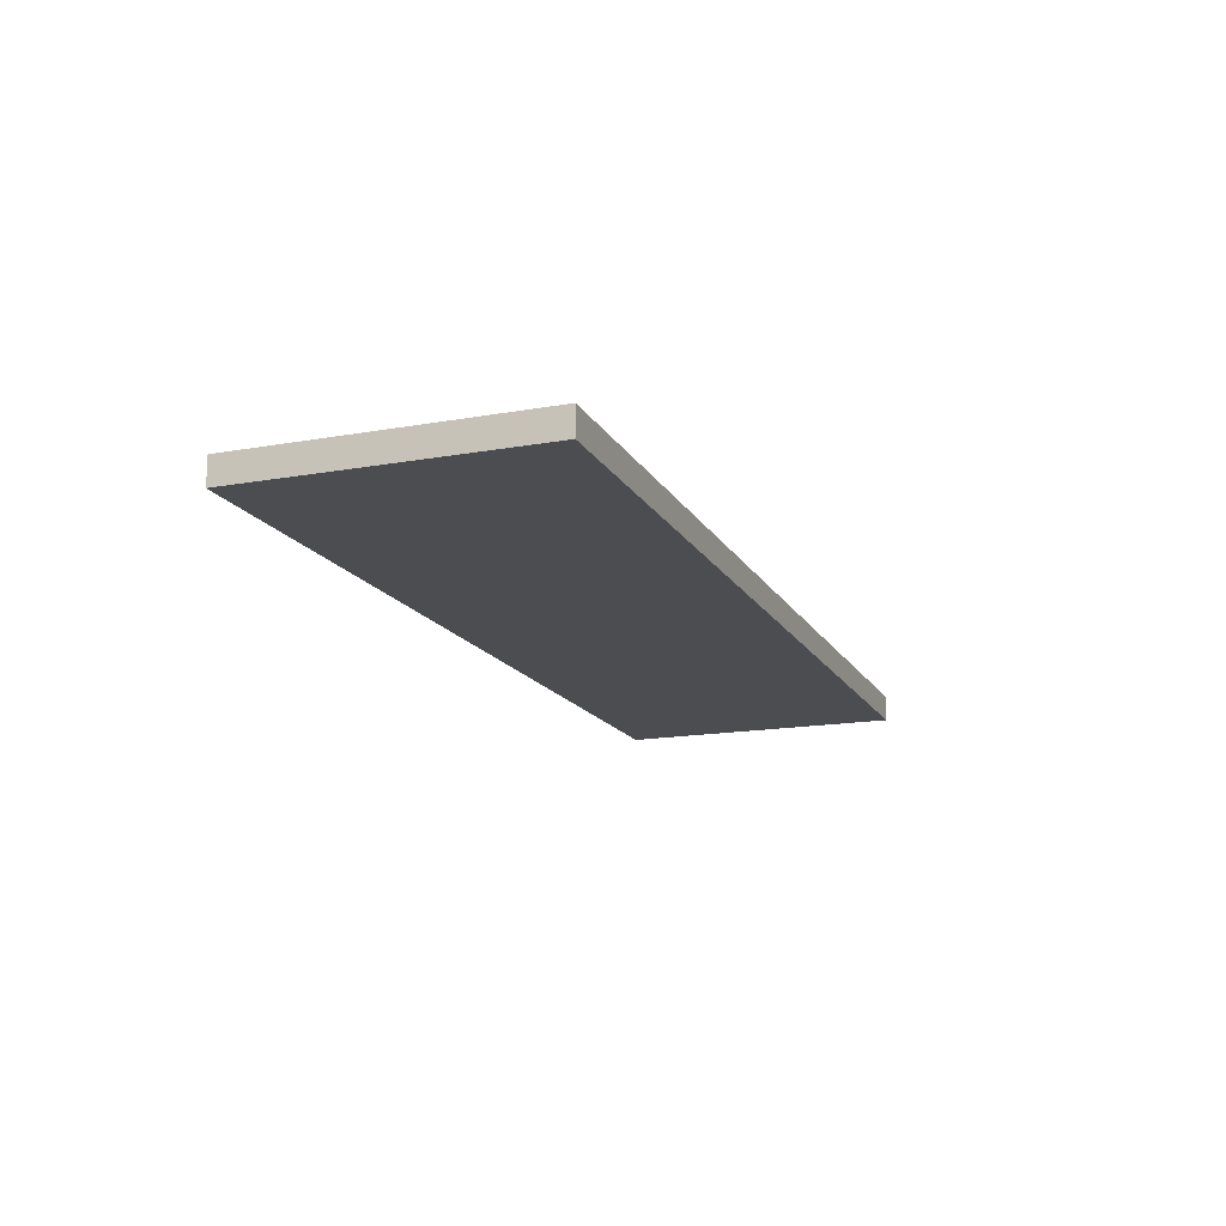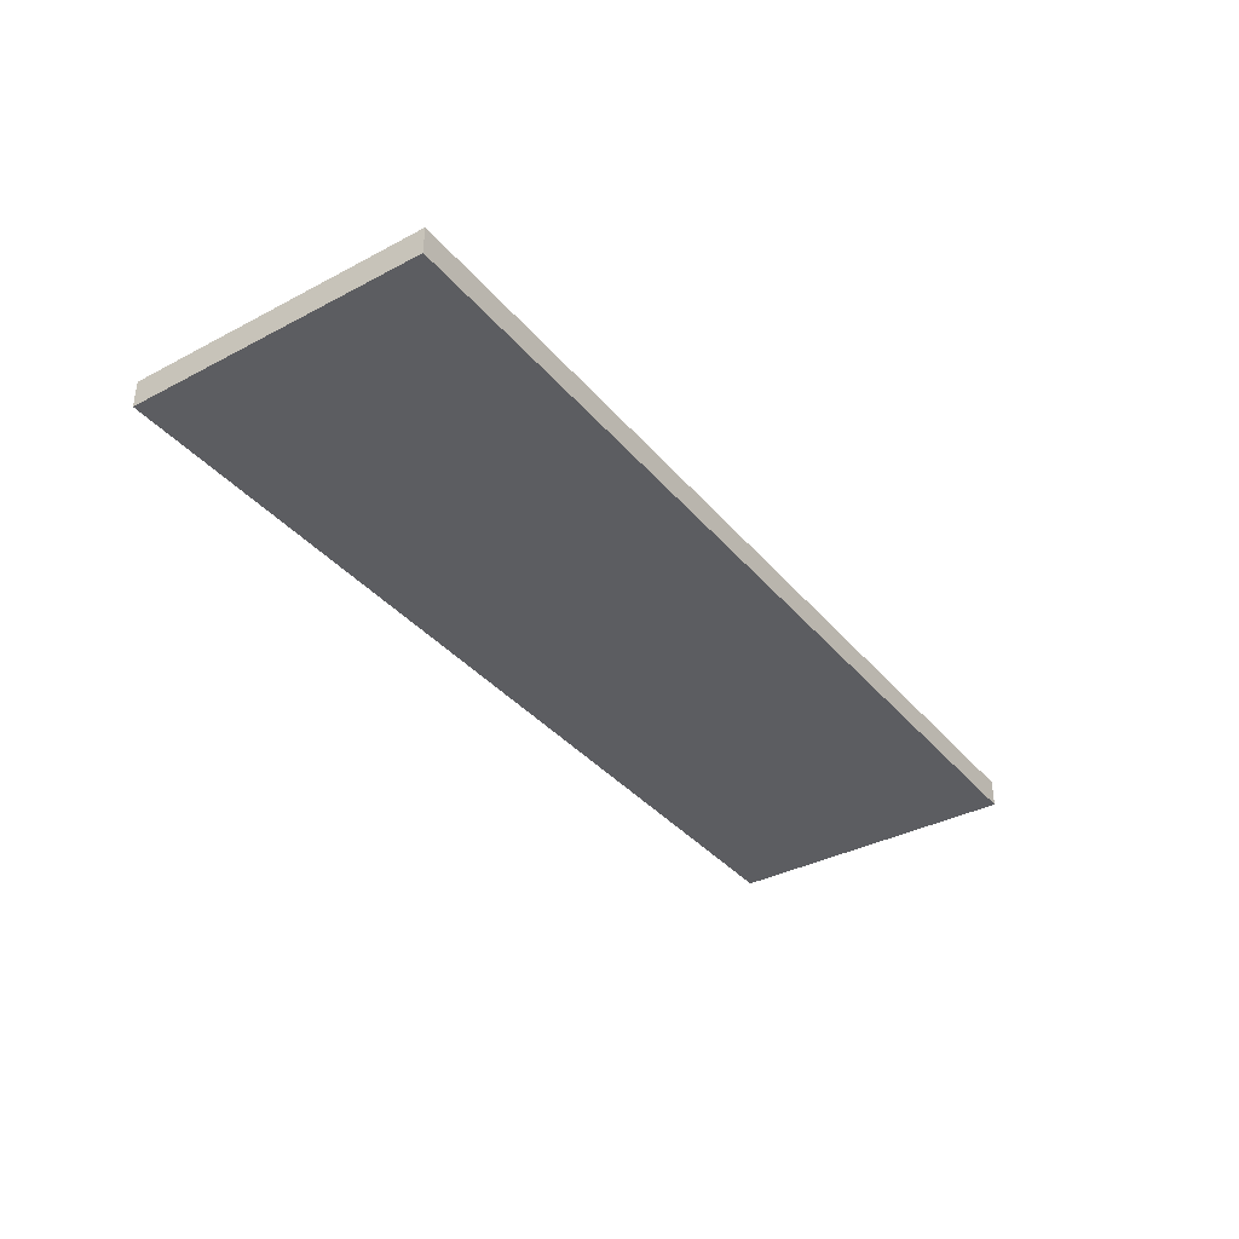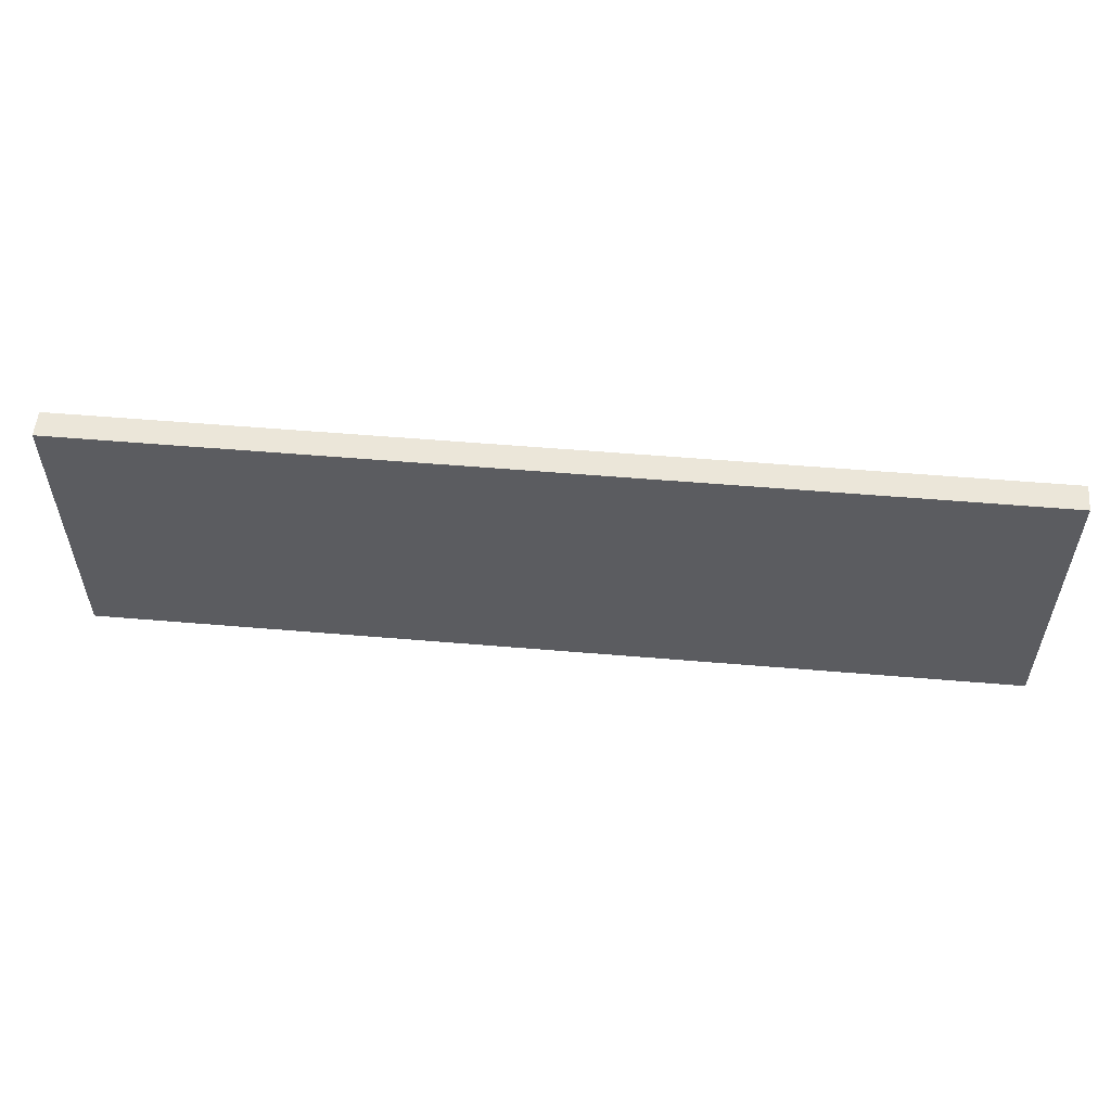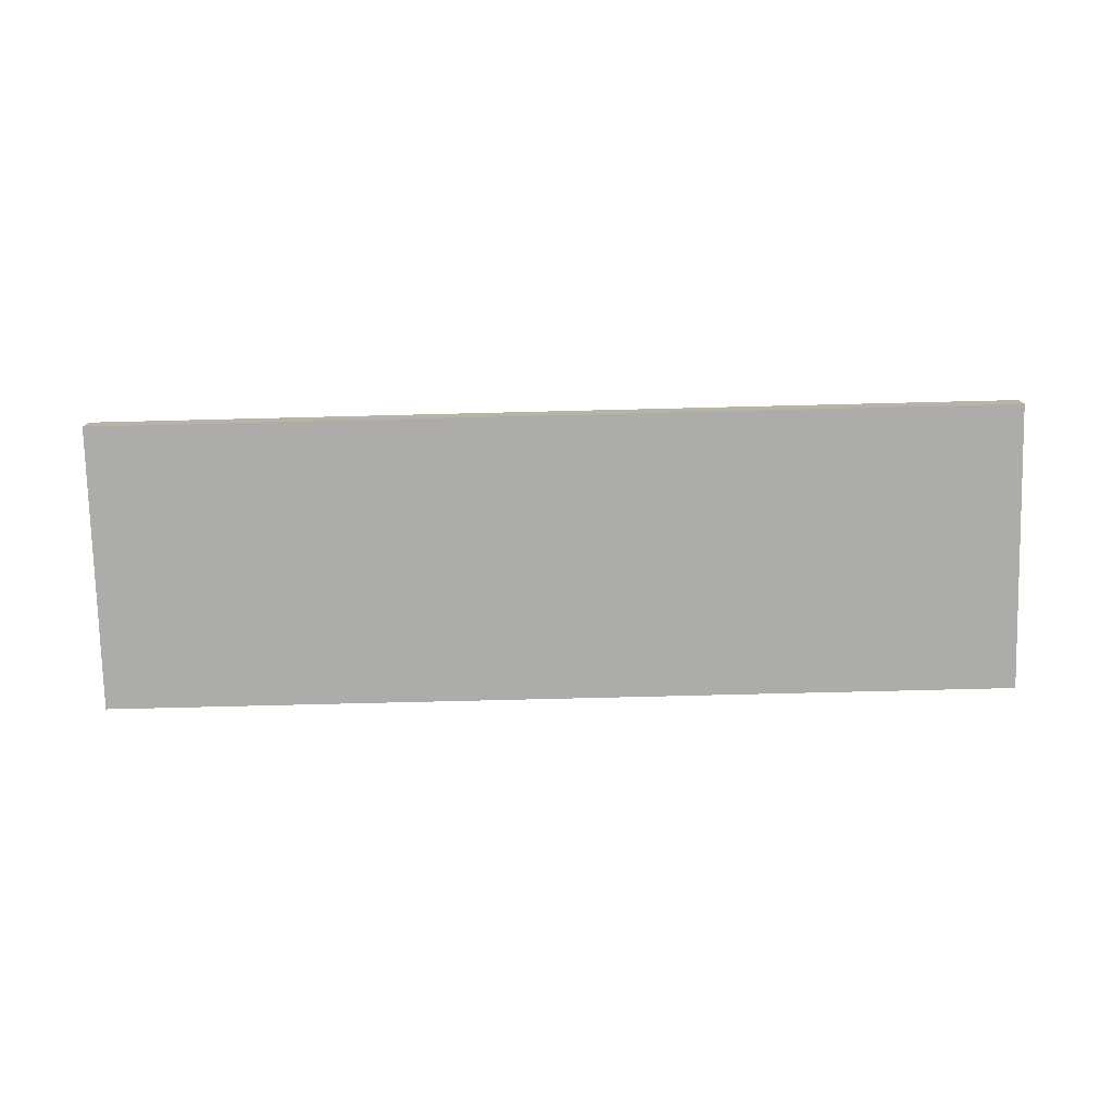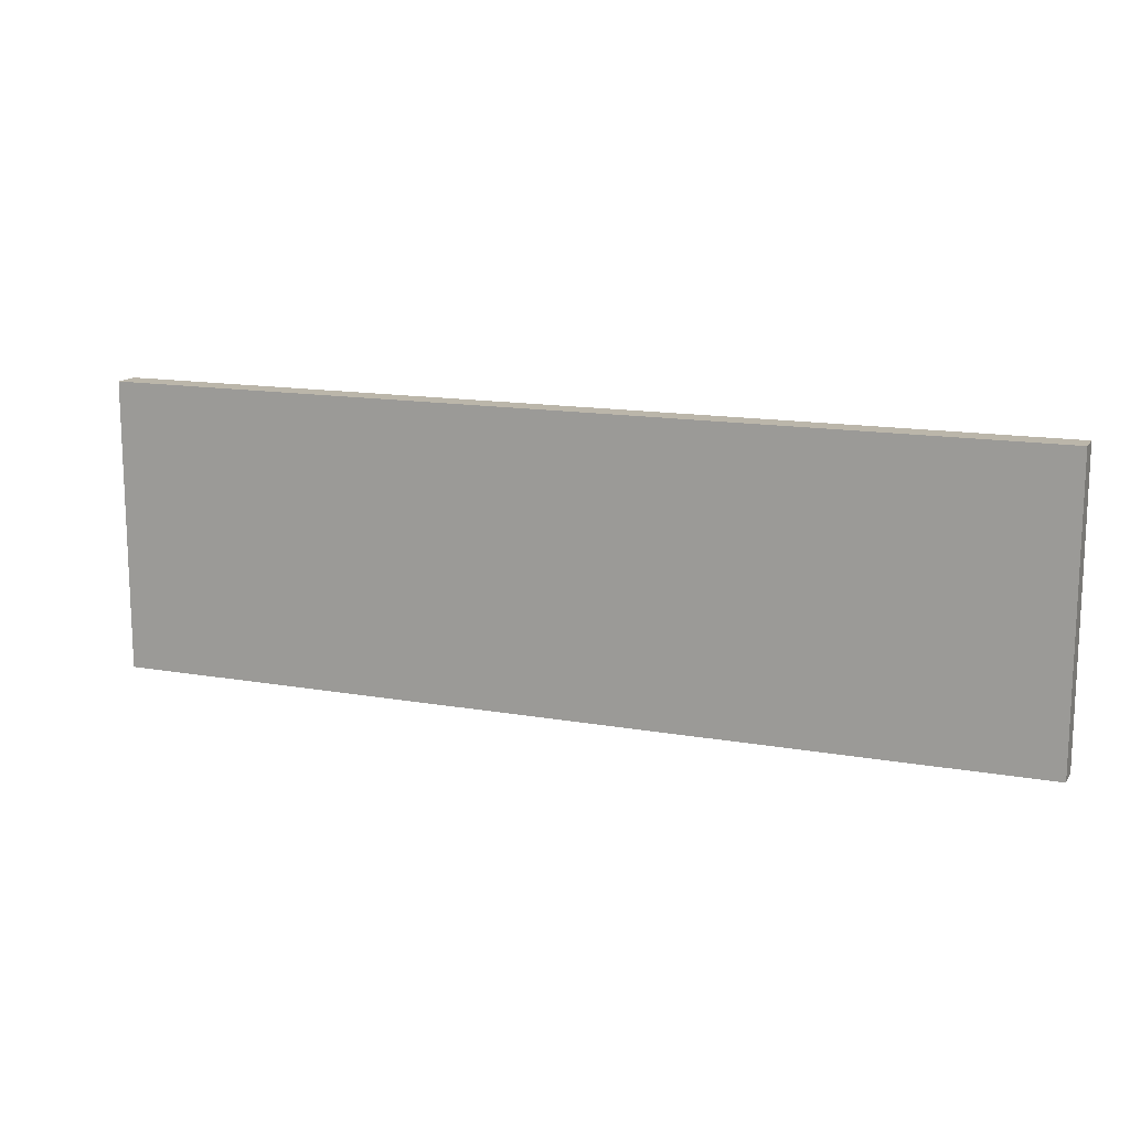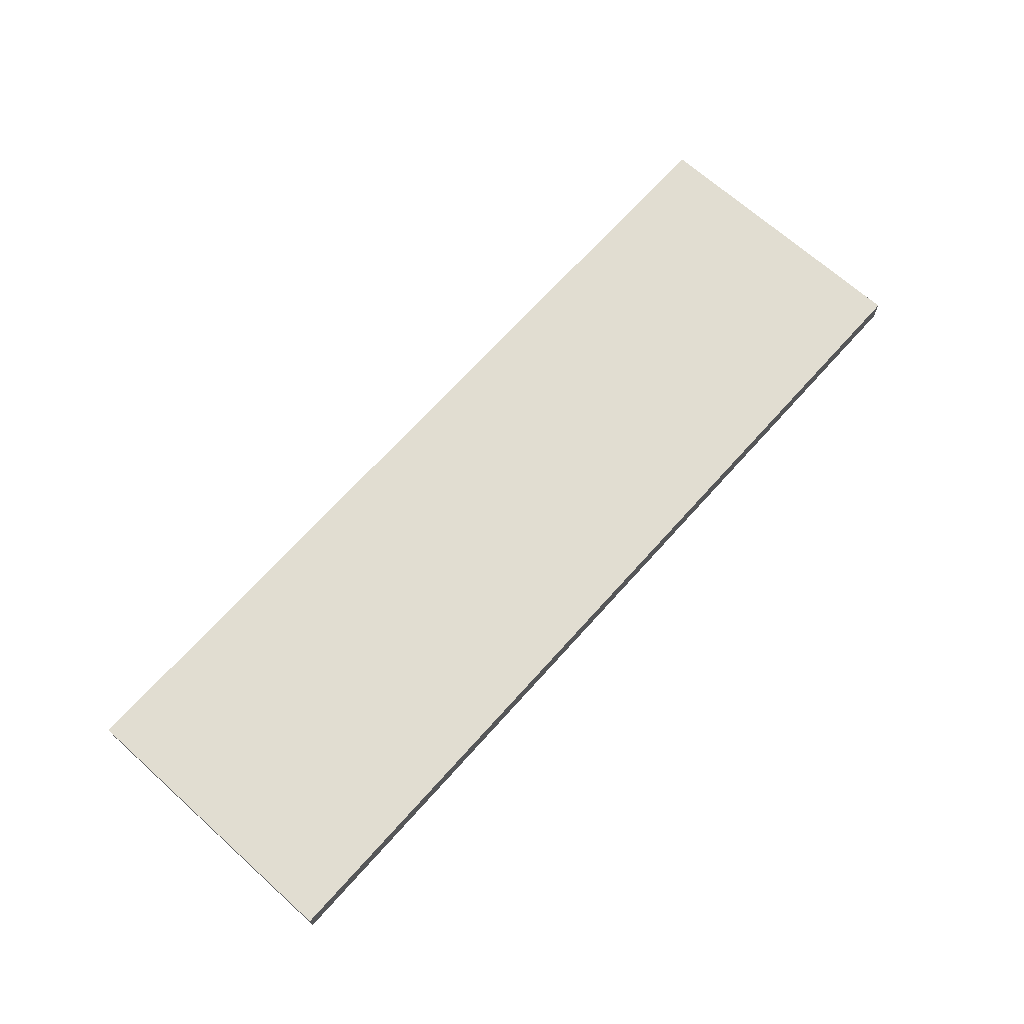
<metadata>
{"format":"obj","ext":"obj","renderer":"f3d","projection":"perspective","resolution":1024,"background":"white","views":[{"elev":-15.8,"azim":110.5,"up":"+Y"},{"elev":-36.3,"azim":124.4,"up":"+Y"},{"elev":55.1,"azim":5.1,"up":"+Z"},{"elev":-76.9,"azim":-178.6,"up":"+Y"},{"elev":14.1,"azim":-158.6,"up":"+Z"},{"elev":68.7,"azim":131.9,"up":"+Y"}]}
</metadata>
<code>
o treadmill
v -0.25 -0.05 -0.25
v -0.25 -0.05 0.3
v -0.25 0 0.3
v -0.25 -0 -0.25
v 1.5 -0.05 -0.25
v 1.5 -0 -0.25
v 1.5 0 0.3
v 1.5 -0.05 0.3
v -0.25 -0.05 -0.25
v 1.5 -0.05 -0.25
v 1.5 -0.05 0.3
v -0.25 -0.05 0.3
v -0.25 -0 -0.25
v -0.25 0 0.3
v 1.5 0 0.3
v 1.5 -0 -0.25
v -0.25 -0.05 -0.25
v -0.25 -0 -0.25
v 1.5 -0 -0.25
v 1.5 -0.05 -0.25
v -0.25 -0.05 0.3
v 1.5 -0.05 0.3
v 1.5 0 0.3
v -0.25 0 0.3
f 1 2 3 4
f 5 6 7 8
f 9 10 11 12
f 13 14 15 16
f 17 18 19 20
f 21 22 23 24

</code>
